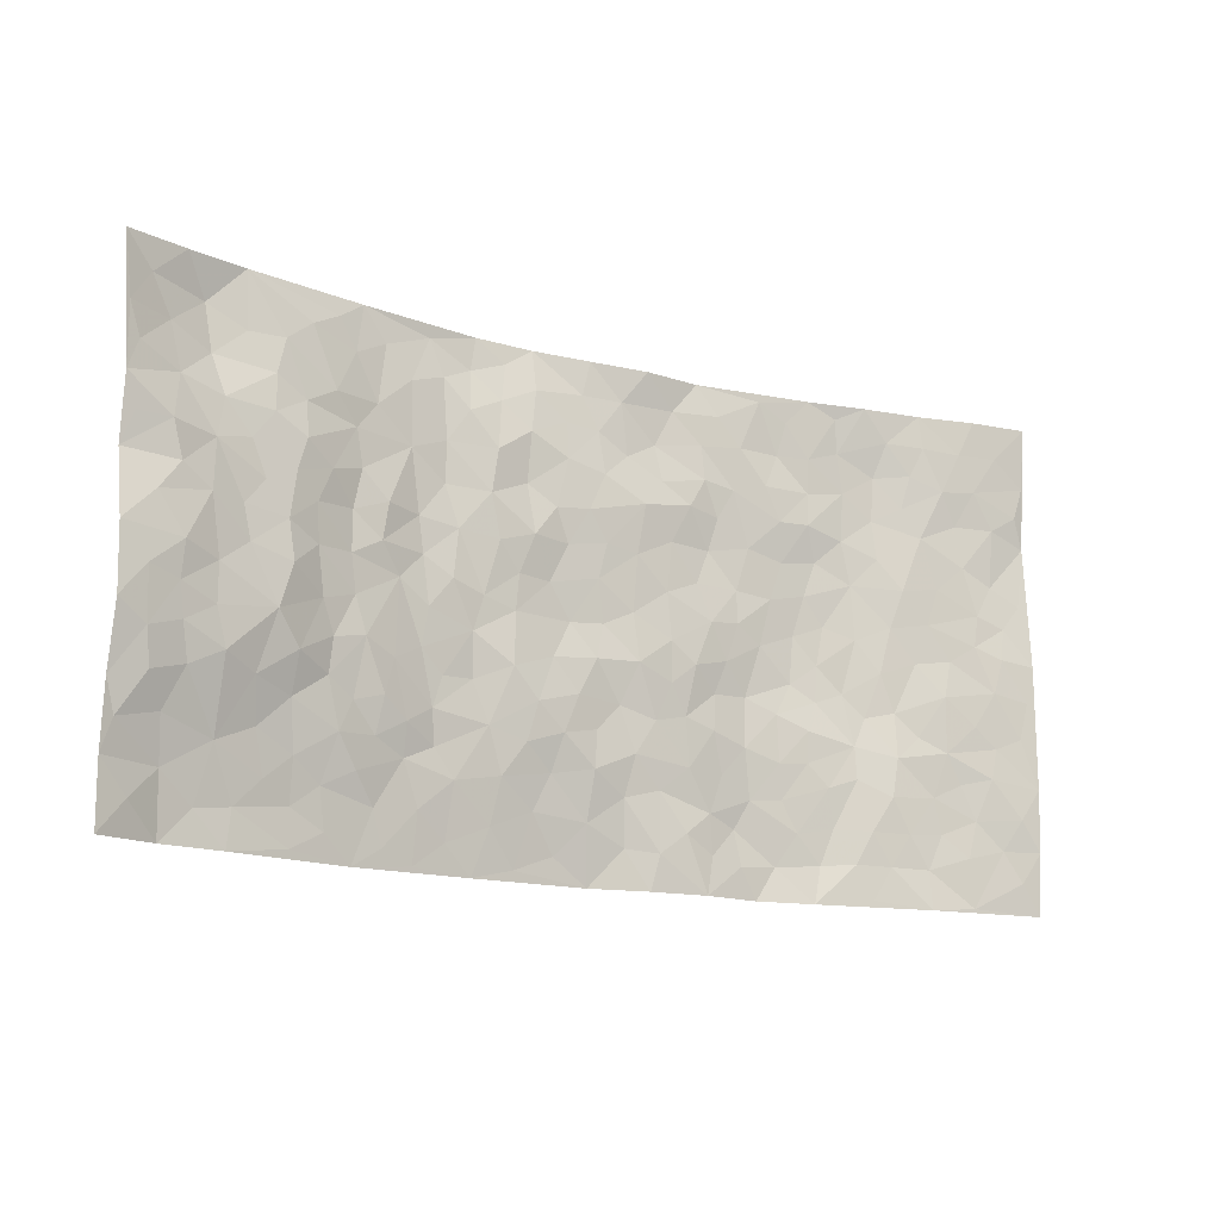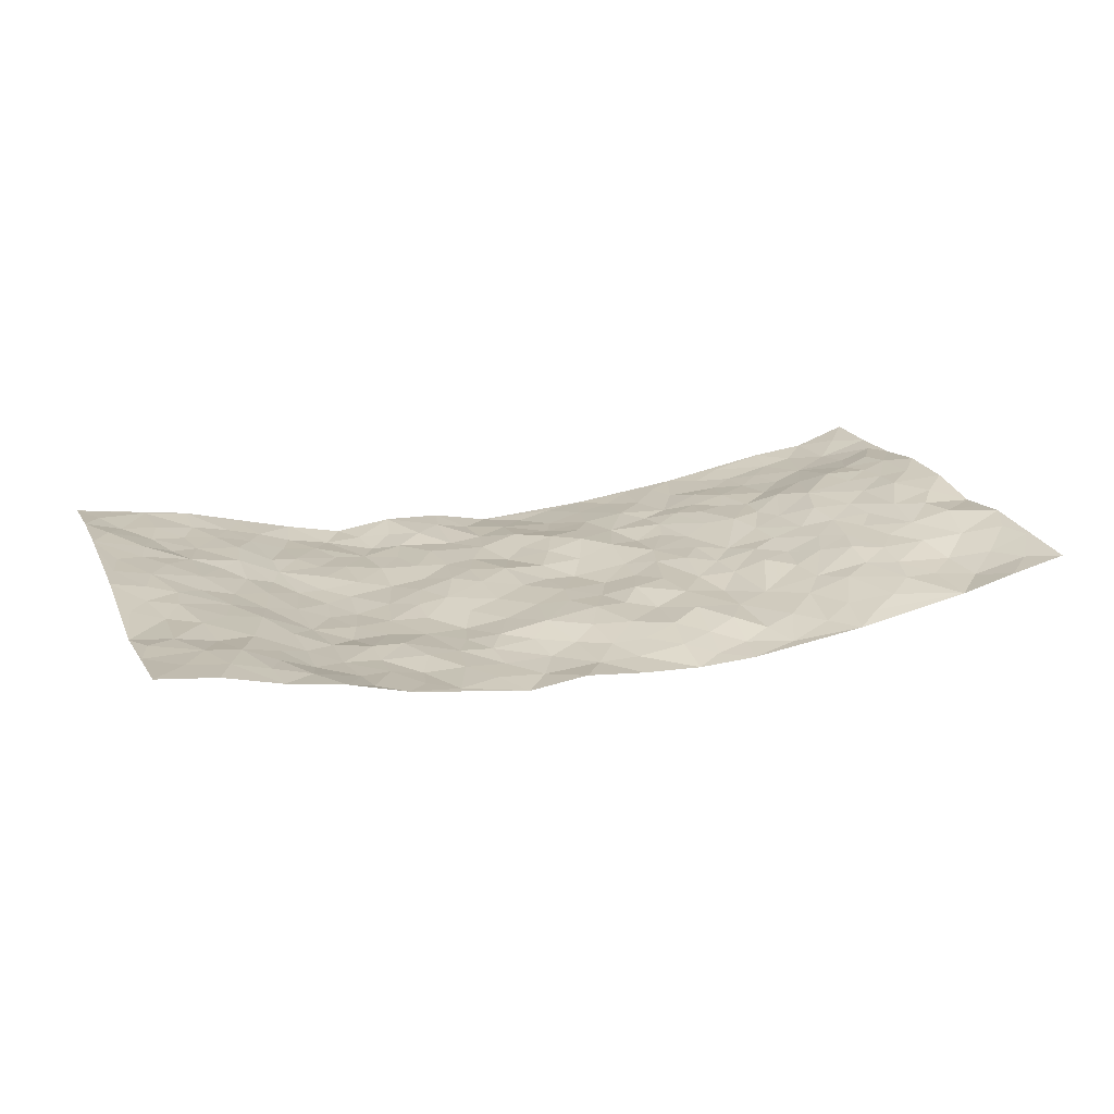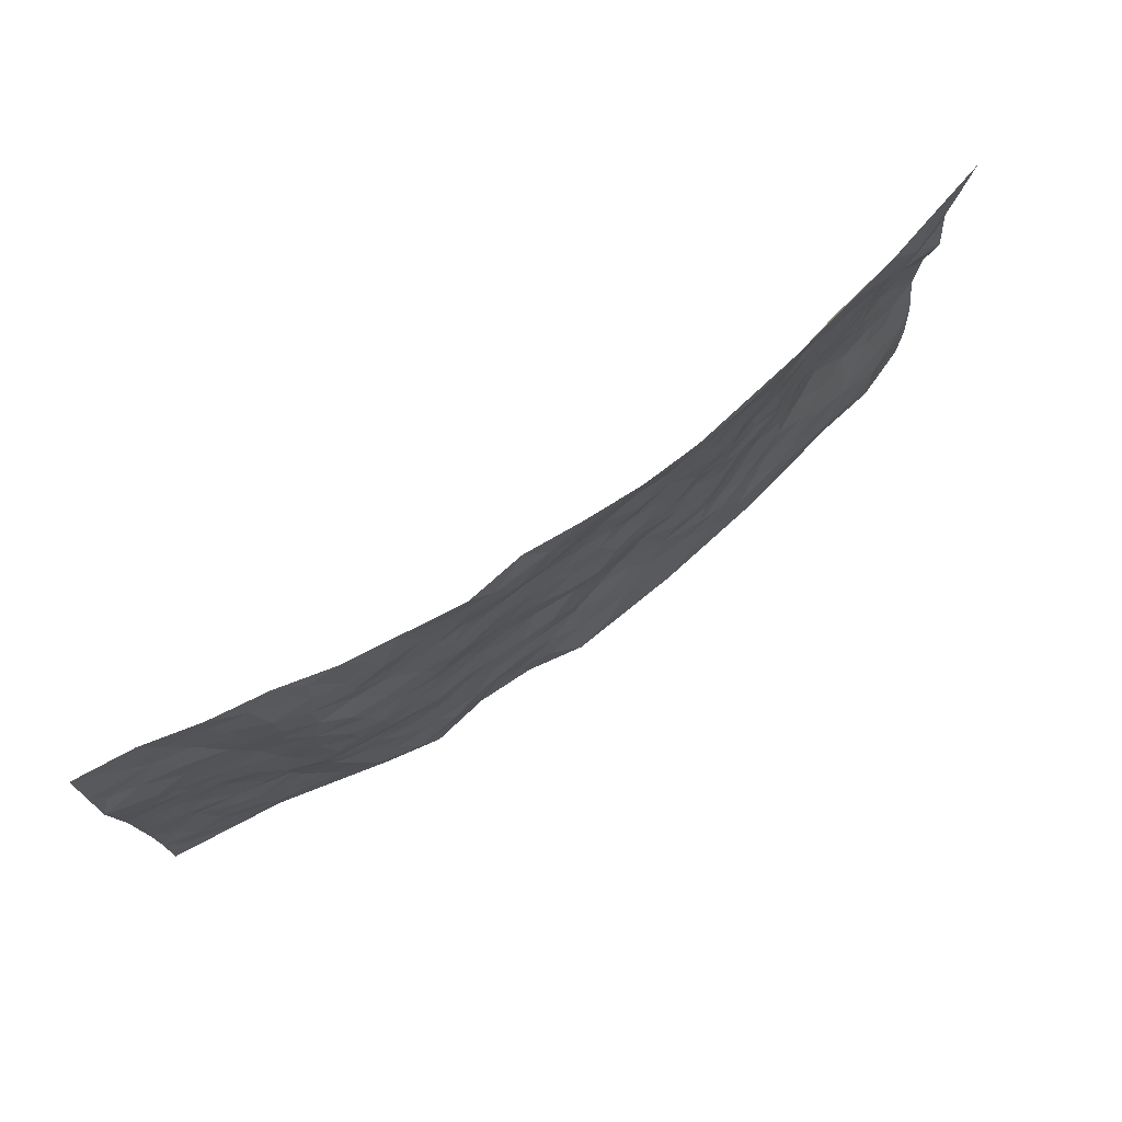
<metadata>
{"format":"obj","ext":"obj","renderer":"f3d","projection":"perspective","resolution":1024,"background":"white","views":[{"elev":-14.0,"azim":-33.9,"up":"+Y"},{"elev":21.1,"azim":159.1,"up":"+Z"},{"elev":75.5,"azim":143.7,"up":"+Y"}]}
</metadata>
<code>
v -0.9766 0.003878 0.06323
v -0.9756 0.9949 0.06097
v 0.9687 0.001151 0.07926
v 0.9702 0.9985 0.08949
v -0.7897 0.3904 0.06013
v -0.9719 0.4988 0.08706
v -0.8508 0.3561 0.0694
v 0.00157 0.00427 -0.06605
v -0.9747 0.2517 0.07153
v -0.9152 0.3364 0.08004
v -0.7367 0.00285 0.01265
v -0.9771 0.1279 0.06362
v -0.7065 0.2911 0.03562
v -0.8596 0.003893 0.02513
v -0.8357 0.2874 0.05786
v -0.492 0.001146 -0.02823
v -0.9553 0.1897 0.06268
v -0.2934 0.1672 -0.03304
v -0.77 0.3192 0.05794
v -0.8639 0.1227 0.03075
v -0.9224 0.06614 0.05066
v -0.798 0.06595 0.01652
v -0.6734 0.1272 0.004778
v -0.726 0.07575 0.006428
v -0.8722 0.2087 0.04628
v -0.9045 0.2691 0.07089
v -0.7693 0.1778 0.02262
v -0.692 0.21 0.01255
v -0.8557 0.4865 0.07808
v -0.9714 0.3739 0.09085
v -0.7361 0.9944 0.007806
v -0.5352 0.221 0.0004203
v 0.2616 0.1595 -0.04484
v -0.9721 0.747 0.08151
v -0.3675 0.392 -0.02517
v -0.7798 0.7505 0.03603
v -0.8 0.8266 0.01851
v -0.5789 0.4409 0.01568
v -0.5965 0.6049 0.02056
v -0.4923 0.9956 -0.03295
v -0.9493 0.6851 0.07371
v -0.656 0.5614 0.03671
v -0.3913 0.7515 -0.03056
v -0.508 0.2788 -0.003837
v -0.4591 0.2243 -0.01413
v -0.4949 0.161 -0.01215
v -0.447 0.6351 -0.005769
v -0.3673 0.5582 -0.02577
v 0.1669 0.475 -0.03059
v -0.3339 0.221 -0.03387
v -0.2104 0.6096 -0.02654
v -0.3763 0.6274 -0.02738
v -0.3033 0.05849 -0.04559
v -0.6229 0.7101 0.02829
v -0.3955 0.1942 -0.02929
v -0.8642 0.6162 0.06954
v -0.03749 0.349 -0.03134
v 0.05784 0.3413 -0.04255
v 0.2997 0.4527 -0.03886
v -0.09521 0.5514 -0.04269
v -0.1652 0.5554 -0.03331
v 0.0934 0.6305 -0.03489
v -0.627 0.3435 0.03217
v -0.7432 0.572 0.04538
v -0.9462 0.8071 0.06799
v -0.5606 0.1291 -0.01323
v -0.3689 0.01244 -0.04051
v -0.7886 0.4642 0.05886
v -0.6171 0.1721 -0.0005259
v -0.6158 0.01848 -0.007428
v -0.2458 0.003065 -0.05389
v -0.6171 0.08847 -0.009507
v -0.5482 0.05298 -0.01838
v -0.4329 0.03709 -0.03208
v -0.4524 0.1037 -0.02831
v -0.8835 0.6844 0.07289
v -0.9662 0.8708 0.0685
v -0.7302 0.5071 0.04801
v 0.0001486 0.9968 -0.05562
v -0.7977 0.6735 0.0504
v -0.5599 0.3139 0.005175
v -0.5111 0.4597 0.0008555
v 0.007157 0.5711 -0.03581
v -0.04929 0.483 -0.04585
v 0.003526 0.4207 -0.03517
v -0.1236 0.1298 -0.05015
v -0.5662 0.6692 0.0133
v -0.9074 0.5611 0.07797
v -0.7282 0.6896 0.03614
v -0.447 0.2955 -0.005681
v -0.6295 0.267 0.0114
v -0.5005 0.687 -0.006414
v -0.173 0.4845 -0.03215
v -0.2626 0.4353 -0.02911
v -0.6424 0.6484 0.03243
v -0.01007 0.1185 -0.04807
v -0.4158 0.5089 -0.01962
v -0.3428 0.2876 -0.02672
v -0.2408 0.5029 -0.02915
v -0.1803 0.3821 -0.02228
v -0.9722 0.6231 0.06624
v -0.7004 0.6214 0.03704
v -0.806 0.5778 0.06171
v -0.3633 0.1103 -0.03459
v -0.5204 0.5318 0.0001968
v -0.6751 0.4038 0.04897
v -0.1292 0.3246 -0.022
v -0.1482 0.2498 -0.02934
v -0.5174 0.6104 -0.005007
v 0.1098 0.7295 -0.0311
v -0.002526 0.2158 -0.03213
v -0.07172 0.2737 -0.02607
v 0.005222 0.2895 -0.03738
v -0.4279 0.3625 -0.009481
v -0.1957 0.1845 -0.03691
v -0.6469 0.4867 0.04232
v -0.5542 0.3798 0.0088
v -0.4897 0.3903 0.003076
v -0.3078 0.5231 -0.02221
v -0.2583 0.3501 -0.03608
v -0.3555 0.4658 -0.02326
v -0.2253 0.2713 -0.03229
v -0.09075 0.4117 -0.03497
v -0.5917 0.5303 0.01797
v -0.09092 0.1999 -0.04186
v -0.2134 0.09444 -0.04552
v -0.3976 0.2569 -0.01632
v -0.9193 0.4362 0.08491
v -0.8596 0.4191 0.07303
v 0.09271 0.4238 -0.02797
v 0.2098 0.2394 -0.03722
v 0.08357 0.5175 -0.03529
v 0.02027 0.4884 -0.04095
v 0.1672 0.3943 -0.03141
v 0.7864 0.4967 0.04685
v 0.2218 0.4351 -0.0295
v 0.2679 0.3153 -0.03789
v 0.1618 0.5682 -0.03665
v 0.1228 0.9965 -0.04182
v -0.2933 0.618 -0.03086
v 0.4261 0.8808 -0.03615
v 0.4897 0.9993 -0.01478
v -0.2143 0.7796 -0.02854
v -0.05818 0.8628 -0.0441
v -0.3218 0.3479 -0.03036
v -0.4582 0.5645 -0.006461
v -0.07337 0.05502 -0.06161
v -0.158 0.02386 -0.05725
v 0.123 0.004174 -0.03968
v 0.0137 0.8586 -0.04653
v -0.0158 0.699 -0.03041
v 0.424 0.1985 -0.0382
v 0.3432 0.2918 -0.0422
v 0.5936 0.5268 -0.01251
v 0.5294 0.5478 -0.03336
v 0.4572 0.1368 -0.0331
v 0.5234 0.2288 -0.01648
v 0.4166 0.3635 -0.03852
v 0.0237 0.6404 -0.03289
v -0.05849 0.6269 -0.03779
v -0.1466 0.7281 -0.03952
v -0.08591 0.6922 -0.03392
v -0.05972 0.7902 -0.03519
v -0.1355 0.632 -0.02716
v 0.02161 0.774 -0.0358
v 0.2458 0.9985 -0.05415
v -0.01863 0.9249 -0.05274
v -0.27 0.8445 -0.0357
v -0.1999 0.8778 -0.04497
v -0.3163 0.7785 -0.03894
v -0.2463 0.9946 -0.06184
v -0.2283 0.6946 -0.02695
v -0.3184 0.6978 -0.03872
v -0.1399 0.8286 -0.03554
v -0.1232 0.9953 -0.0643
v 0.2192 0.7462 -0.03905
v 0.1749 0.6678 -0.0405
v 0.3292 0.5961 -0.04481
v 0.2631 0.5244 -0.03504
v 0.2675 0.6665 -0.05138
v 0.4256 0.7446 -0.02799
v 0.3577 0.6839 -0.04267
v 0.2873 0.7338 -0.04583
v 0.06883 0.9273 -0.05109
v 0.07921 0.8217 -0.04768
v 0.1459 0.8566 -0.05446
v 0.2512 0.8733 -0.04716
v 0.3229 0.794 -0.04032
v 0.2338 0.5965 -0.04238
v -0.8816 0.8629 0.03633
v -0.6808 0.8151 0.02172
v -0.8659 0.7715 0.04872
v -0.8556 0.993 0.03491
v -0.9208 0.9354 0.04455
v -0.8127 0.9166 0.01206
v -0.7339 0.882 0.0129
v -0.6058 0.9274 0.0006349
v -0.6619 0.8841 0.01406
v -0.6842 0.7448 0.03104
v -0.5592 0.8131 0.004128
v -0.6202 0.78 0.01588
v -0.5124 0.8987 -0.0174
v -0.3928 0.8756 -0.0341
v -0.5469 0.9579 -0.01611
v -0.466 0.8138 -0.02098
v -0.4451 0.9334 -0.03493
v -0.3478 0.9695 -0.05203
v -0.512 0.7591 -0.008034
v -0.3219 0.8986 -0.04452
v -0.2602 0.9267 -0.05673
v 0.1571 0.7844 -0.0436
v 0.2555 0.8046 -0.04202
v 0.1888 0.9327 -0.05482
v 0.3941 0.8128 -0.03093
v 0.338 0.8814 -0.03694
v 0.382 0.9831 -0.03281
v 0.2891 0.938 -0.0431
v 0.4424 0.9488 -0.02673
v 0.3838 0.4948 -0.04453
v 0.3283 0.5302 -0.04023
v 0.4879 0.6053 -0.038
v 0.4352 0.6656 -0.03957
v 0.4093 0.5891 -0.04272
v 0.3552 0.1924 -0.04697
v 0.4833 0.3365 -0.02569
v 0.4641 0.5236 -0.0454
v 0.349 0.3897 -0.04839
v -0.1245 0.913 -0.04722
v -0.1845 0.9544 -0.05954
v 0.3221 0.1356 -0.05336
v 0.6066 0.01594 0.009875
v 0.2021 0.335 -0.03664
v 0.2726 0.3866 -0.04243
v 0.5834 0.2487 -0.003972
v 0.7295 0.9974 0.04045
v 0.9685 0.2499 0.09232
v 0.494 0.8126 -0.02619
v 0.7159 0.4873 0.02381
v 0.4903 0.7472 -0.02301
v 0.9708 0.4996 0.08765
v 0.6647 0.295 0.02271
v 0.5135 0.469 -0.03493
v 0.7717 0.3113 0.04593
v 0.5648 0.4162 -0.02264
v 0.4876 0.00398 -0.0216
v 0.09039 0.2537 -0.03817
v 0.5062 0.07835 -0.02686
v 0.135 0.3205 -0.03735
v 0.4185 0.2687 -0.03486
v 0.8644 0.265 0.07213
v 0.6405 0.462 0.006079
v 0.5747 0.08355 -0.001049
v 0.4529 0.4272 -0.04278
v 0.609 0.3722 -0.007566
v 0.2883 0.2347 -0.04324
v 0.4801 0.2734 -0.02611
v 0.2656 0.08094 -0.04351
v 0.3687 0.004533 -0.04848
v 0.2466 0.004925 -0.03364
v 0.2023 0.1171 -0.03587
v 0.06844 0.1715 -0.04394
v 0.1458 0.1916 -0.0432
v 0.6085 0.1486 0.009619
v 0.7702 0.4231 0.04795
v 0.7429 0.2219 0.03539
v 0.6458 0.08177 0.01739
v 0.6677 0.385 0.01268
v 0.7141 0.3396 0.02845
v 0.8773 0.326 0.07221
v 0.7414 0.5674 0.03543
v 0.6864 0.1464 0.02828
v 0.7577 0.1506 0.03771
v 0.8322 0.3676 0.06398
v 0.9335 0.3492 0.08294
v 0.8779 0.4384 0.07427
v 0.5831 0.3137 -0.009203
v 0.8125 0.1067 0.05465
v 0.3341 0.06591 -0.04722
v 0.4136 0.07103 -0.04808
v 0.0723 0.07981 -0.05086
v 0.1432 0.07442 -0.03722
v 0.9748 0.7494 0.06638
v 0.7253 0.07983 0.03459
v 0.65 0.2167 0.02336
v 0.9524 0.4243 0.08604
v 0.8994 0.5089 0.07567
v 0.8029 0.2512 0.04729
v 0.5337 0.1497 -0.01876
v 0.7253 0.002261 0.04213
v 0.5063 0.3952 -0.03184
v 0.9296 0.06358 0.07752
v 0.9679 0.1254 0.08958
v 0.8332 0.1811 0.05498
v 0.8902 0.1249 0.06744
v 0.8201 0.009436 0.05666
v 0.9268 0.1879 0.08593
v 0.6652 0.5559 0.01104
v 0.6884 0.6327 0.02511
v 0.5886 0.6369 -0.01671
v 0.8212 0.6911 0.05568
v 0.6337 0.7719 -0.001146
v 0.9516 0.6245 0.07313
v 0.7632 0.6415 0.04227
v 0.8493 0.5949 0.06283
v 0.7306 0.7437 0.03491
v 0.8397 0.5303 0.0626
v 0.9103 0.5736 0.07038
v 0.8874 0.6588 0.06127
v 0.6404 0.6928 0.005128
v 0.5688 0.7248 -0.01838
v 0.514 0.6761 -0.03524
v 0.8479 0.8511 0.06702
v 0.7094 0.8704 0.03228
v 0.8087 0.7763 0.04956
v 0.8931 0.777 0.06763
v 0.7753 0.843 0.05367
v 0.9696 0.8739 0.078
v 0.6932 0.8024 0.0219
v 0.9494 0.8105 0.07543
v 0.737 0.9305 0.04426
v 0.848 0.9976 0.07266
v 0.6084 0.9974 0.01855
v 0.8143 0.9247 0.06419
v 0.9003 0.9273 0.07648
v 0.659 0.9337 0.02244
v 0.5586 0.9025 -0.01221
v 0.4934 0.882 -0.02156
v 0.5505 0.9704 -0.00477
v 0.5727 0.8229 -0.01472
v 0.6383 0.8614 0.001833
f 29 6 128
f 12 21 20
f 26 10 9
f 55 45 46
f 27 19 15
f 26 9 17
f 101 6 88
f 12 1 21
f 7 15 19
f 125 86 96
f 84 123 85
f 129 29 128
f 25 27 15
f 12 20 17
f 73 75 66
f 22 14 11
f 26 17 25
f 9 12 17
f 25 15 26
f 5 129 7
f 52 146 48
f 55 18 50
f 7 19 5
f 20 27 25
f 124 82 105
f 41 76 34
f 20 14 22
f 14 20 21
f 14 21 1
f 24 22 11
f 24 27 22
f 72 66 69
f 69 32 91
f 70 24 11
f 24 23 27
f 17 20 25
f 27 20 22
f 10 15 7
f 10 26 15
f 23 28 27
f 27 13 19
f 28 23 69
f 13 27 28
f 119 121 94
f 10 7 129
f 6 30 128
f 9 10 30
f 36 192 80
f 80 102 89
f 118 81 44
f 64 103 78
f 115 126 86
f 45 32 46
f 91 63 13
f 129 68 29
f 95 87 54
f 95 54 199
f 202 40 204
f 82 97 105
f 29 88 6
f 18 55 104
f 148 126 71
f 38 82 124
f 50 18 122
f 117 82 38
f 5 19 106
f 82 117 118
f 80 64 102
f 127 45 55
f 194 77 190
f 98 35 114
f 39 124 105
f 127 50 98
f 106 19 13
f 66 75 46
f 39 95 42
f 63 117 38
f 95 89 102
f 101 56 76
f 51 140 99
f 18 53 126
f 62 83 132
f 45 127 90
f 112 113 57
f 103 29 68
f 130 85 58
f 109 39 105
f 35 94 121
f 113 246 58
f 151 165 163
f 120 100 94
f 114 127 98
f 192 190 65
f 95 39 87
f 36 191 37
f 67 104 74
f 56 101 88
f 13 63 106
f 192 34 76
f 268 241 243
f 108 115 125
f 93 84 60
f 133 84 85
f 156 288 157
f 101 76 41
f 80 103 64
f 105 97 146
f 99 61 51
f 92 109 47
f 125 96 111
f 158 227 153
f 75 104 55
f 69 66 32
f 81 91 32
f 106 78 68
f 42 64 78
f 77 34 65
f 24 70 72
f 75 73 16
f 16 71 67
f 2 34 77
f 13 28 91
f 103 56 88
f 56 80 76
f 72 69 23
f 11 16 70
f 16 73 70
f 16 67 74
f 115 18 126
f 24 72 23
f 73 72 70
f 16 74 75
f 72 73 66
f 32 45 44
f 84 83 60
f 66 46 32
f 78 106 116
f 117 63 81
f 67 53 104
f 103 68 78
f 69 91 28
f 36 80 89
f 106 38 116
f 106 68 5
f 81 118 117
f 62 132 138
f 32 44 81
f 53 67 71
f 57 58 85
f 123 100 107
f 93 60 61
f 33 230 224
f 8 96 147
f 132 133 130
f 140 48 119
f 93 100 123
f 122 98 50
f 164 60 160
f 53 71 126
f 125 112 108
f 193 194 195
f 75 55 46
f 63 91 81
f 56 103 80
f 196 198 31
f 18 104 53
f 121 48 97
f 38 106 63
f 118 97 82
f 97 35 121
f 51 172 140
f 130 134 49
f 87 39 109
f 288 252 263
f 97 114 35
f 47 43 92
f 57 113 58
f 248 130 58
f 34 101 41
f 114 90 127
f 116 124 42
f 145 94 35
f 118 114 97
f 167 79 175
f 98 145 35
f 85 123 57
f 43 47 52
f 199 36 89
f 42 78 116
f 159 83 62
f 88 29 103
f 74 104 75
f 118 44 90
f 173 140 172
f 42 95 102
f 190 192 37
f 65 190 77
f 89 95 199
f 125 111 112
f 92 87 109
f 18 115 122
f 177 180 176
f 112 57 107
f 109 105 146
f 93 94 100
f 285 286 275
f 96 86 147
f 137 232 131
f 57 123 107
f 87 92 208
f 49 134 136
f 132 130 49
f 161 164 162
f 50 127 55
f 122 108 107
f 122 107 100
f 48 140 52
f 118 90 114
f 99 119 94
f 123 84 93
f 36 37 192
f 48 121 119
f 120 122 100
f 39 42 124
f 38 124 116
f 248 58 246
f 44 45 90
f 98 122 120
f 146 52 47
f 94 93 99
f 168 209 170
f 212 183 188
f 202 197 200
f 42 102 64
f 107 108 112
f 99 93 61
f 8 280 96
f 112 111 113
f 125 115 86
f 115 108 122
f 128 30 10
f 5 68 129
f 10 129 128
f 132 49 138
f 83 84 133
f 130 133 85
f 83 133 132
f 248 134 130
f 156 152 224
f 151 110 165
f 212 186 211
f 153 224 249
f 254 251 244
f 246 261 262
f 225 158 249
f 49 136 179
f 185 184 150
f 214 188 181
f 181 188 182
f 161 163 174
f 143 170 172
f 110 211 185
f 184 79 167
f 174 228 169
f 62 110 159
f 163 150 144
f 210 169 229
f 170 143 168
f 176 211 110
f 98 120 145
f 94 145 120
f 48 146 97
f 109 146 47
f 148 86 126
f 147 86 148
f 71 8 148
f 8 147 148
f 244 276 254
f 232 136 134
f 174 143 161
f 60 83 160
f 163 162 151
f 159 160 83
f 261 281 262
f 259 281 149
f 219 220 59
f 246 113 111
f 33 255 131
f 157 256 152
f 137 255 153
f 230 278 279
f 262 260 33
f 154 155 242
f 131 255 137
f 248 131 232
f 281 280 149
f 259 258 278
f 220 179 59
f 159 151 160
f 162 160 151
f 164 61 60
f 228 174 144
f 144 174 163
f 159 110 151
f 161 172 164
f 186 184 185
f 161 162 163
f 61 164 51
f 160 162 164
f 187 217 213
f 150 163 165
f 205 202 200
f 79 184 139
f 170 43 173
f 174 169 143
f 161 143 172
f 167 144 150
f 176 180 183
f 172 170 173
f 223 226 221
f 185 150 165
f 99 140 119
f 207 206 203
f 172 51 164
f 43 52 173
f 173 52 140
f 167 175 228
f 228 229 169
f 210 168 169
f 177 110 62
f 189 138 179
f 62 138 177
f 136 232 233
f 181 182 222
f 150 184 167
f 178 180 189
f 49 179 138
f 177 138 189
f 180 178 182
f 178 179 220
f 307 308 304
f 222 223 221
f 215 187 188
f 176 183 212
f 187 213 186
f 214 215 188
f 185 211 186
f 237 181 239
f 182 188 183
f 110 185 165
f 216 215 141
f 211 176 212
f 182 183 180
f 176 110 177
f 213 184 186
f 178 189 179
f 177 189 180
f 195 190 37
f 197 198 200
f 195 194 190
f 34 192 65
f 80 192 76
f 37 196 195
f 194 2 77
f 193 2 194
f 196 37 191
f 31 193 195
f 198 196 191
f 31 195 196
f 199 201 191
f 197 204 31
f 198 191 201
f 31 198 197
f 201 199 54
f 36 199 191
f 54 208 201
f 208 43 205
f 208 54 87
f 198 201 200
f 206 205 203
f 43 170 203
f 210 207 209
f 40 202 206
f 31 204 40
f 197 202 204
f 208 205 200
f 43 203 205
f 205 206 202
f 203 209 207
f 171 40 207
f 40 206 207
f 208 200 201
f 43 208 92
f 170 209 203
f 168 143 169
f 207 210 171
f 168 210 209
f 188 187 212
f 212 187 186
f 166 139 213
f 184 213 139
f 237 214 181
f 215 214 141
f 216 141 218
f 213 217 166
f 142 166 216
f 217 216 166
f 187 215 217
f 216 217 215
f 237 141 214
f 142 216 218
f 223 222 182
f 179 136 59
f 223 220 219
f 267 238 251
f 237 327 141
f 223 182 178
f 158 290 253
f 220 223 178
f 59 233 227
f 233 59 136
f 248 246 131
f 153 249 158
f 251 254 267
f 223 219 226
f 111 261 246
f 297 251 238
f 276 256 157
f 167 228 144
f 229 228 175
f 175 171 229
f 229 171 210
f 260 257 33
f 265 271 272
f 266 289 283
f 269 243 250
f 249 224 152
f 266 283 271
f 227 233 137
f 253 227 158
f 325 313 320
f 135 264 275
f 310 329 239
f 270 298 297
f 249 256 225
f 275 273 269
f 311 222 221
f 155 154 299
f 234 276 157
f 310 311 299
f 222 239 181
f 221 226 155
f 266 263 252
f 242 290 244
f 264 273 275
f 273 264 243
f 242 244 154
f 276 290 225
f 288 234 157
f 240 282 302
f 275 286 306
f 225 290 158
f 234 263 284
f 241 254 276
f 233 232 137
f 137 153 227
f 264 135 238
f 244 251 154
f 260 259 257
f 227 253 219
f 33 224 255
f 154 297 299
f 240 302 307
f 297 154 251
f 264 268 243
f 253 226 219
f 271 284 263
f 277 294 293
f 290 242 253
f 241 234 284
f 59 227 219
f 242 155 226
f 252 245 231
f 157 152 156
f 257 230 33
f 152 256 249
f 278 230 257
f 262 33 131
f 224 153 255
f 259 278 257
f 134 248 232
f 230 279 224
f 96 261 111
f 261 96 280
f 280 281 261
f 246 262 131
f 252 247 245
f 268 267 241
f 283 277 272
f 288 247 252
f 275 274 285
f 295 291 294
f 267 268 264
f 263 234 288
f 309 310 299
f 290 276 244
f 283 272 271
f 267 254 241
f 265 243 241
f 236 240 285
f 297 238 270
f 303 305 298
f 241 276 234
f 221 155 299
f 272 277 293
f 250 243 287
f 286 285 240
f 284 271 265
f 271 263 266
f 295 3 291
f 225 256 276
f 241 284 265
f 289 266 231
f 3 292 291
f 321 235 323
f 293 294 296
f 279 278 258
f 245 279 258
f 279 156 224
f 260 281 259
f 280 8 149
f 262 281 260
f 231 266 252
f 267 264 238
f 306 304 270
f 283 289 295
f 243 269 273
f 236 269 250
f 294 292 296
f 274 236 285
f 269 274 275
f 250 287 293
f 245 289 231
f 236 274 269
f 156 279 247
f 242 226 253
f 247 279 245
f 243 265 287
f 288 156 247
f 265 272 293
f 296 292 236
f 293 287 265
f 295 294 277
f 277 283 295
f 236 250 296
f 289 3 295
f 292 294 291
f 293 296 250
f 300 304 308
f 325 320 235
f 329 330 326
f 270 304 303
f 270 303 298
f 309 305 301
f 135 306 270
f 299 297 298
f 298 309 299
f 238 135 270
f 300 314 305
f 303 300 305
f 304 306 307
f 300 303 304
f 282 319 315
f 322 325 235
f 275 306 135
f 307 306 286
f 240 307 286
f 308 307 302
f 302 282 308
f 308 282 315
f 305 309 298
f 310 309 301
f 310 301 329
f 310 239 311
f 222 311 239
f 299 311 221
f 319 312 315
f 312 323 316
f 301 305 318
f 305 314 316
f 300 308 315
f 316 314 312
f 312 314 315
f 315 314 300
f 323 312 324
f 316 313 318
f 282 4 317
f 330 313 325
f 4 321 324
f 235 320 323
f 282 317 319
f 312 319 317
f 326 325 322
f 316 320 313
f 316 318 305
f 142 218 327
f 327 218 141
f 316 323 320
f 324 312 317
f 4 324 317
f 321 323 324
f 318 313 330
f 328 326 322
f 326 327 329
f 329 327 237
f 326 328 327
f 322 142 328
f 327 328 142
f 329 237 239
f 301 318 330
f 326 330 325
f 330 329 301

</code>
